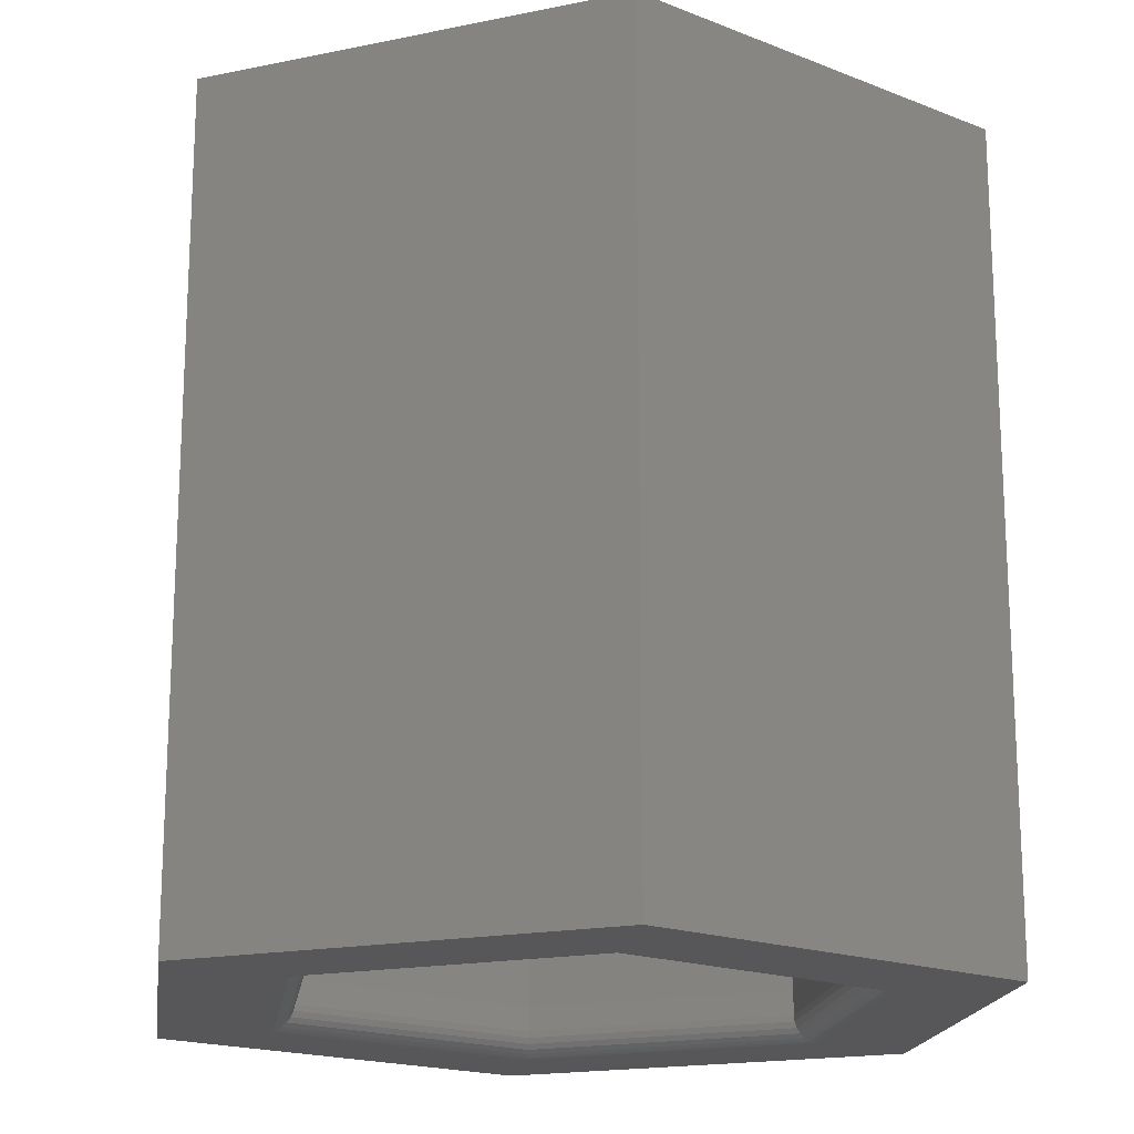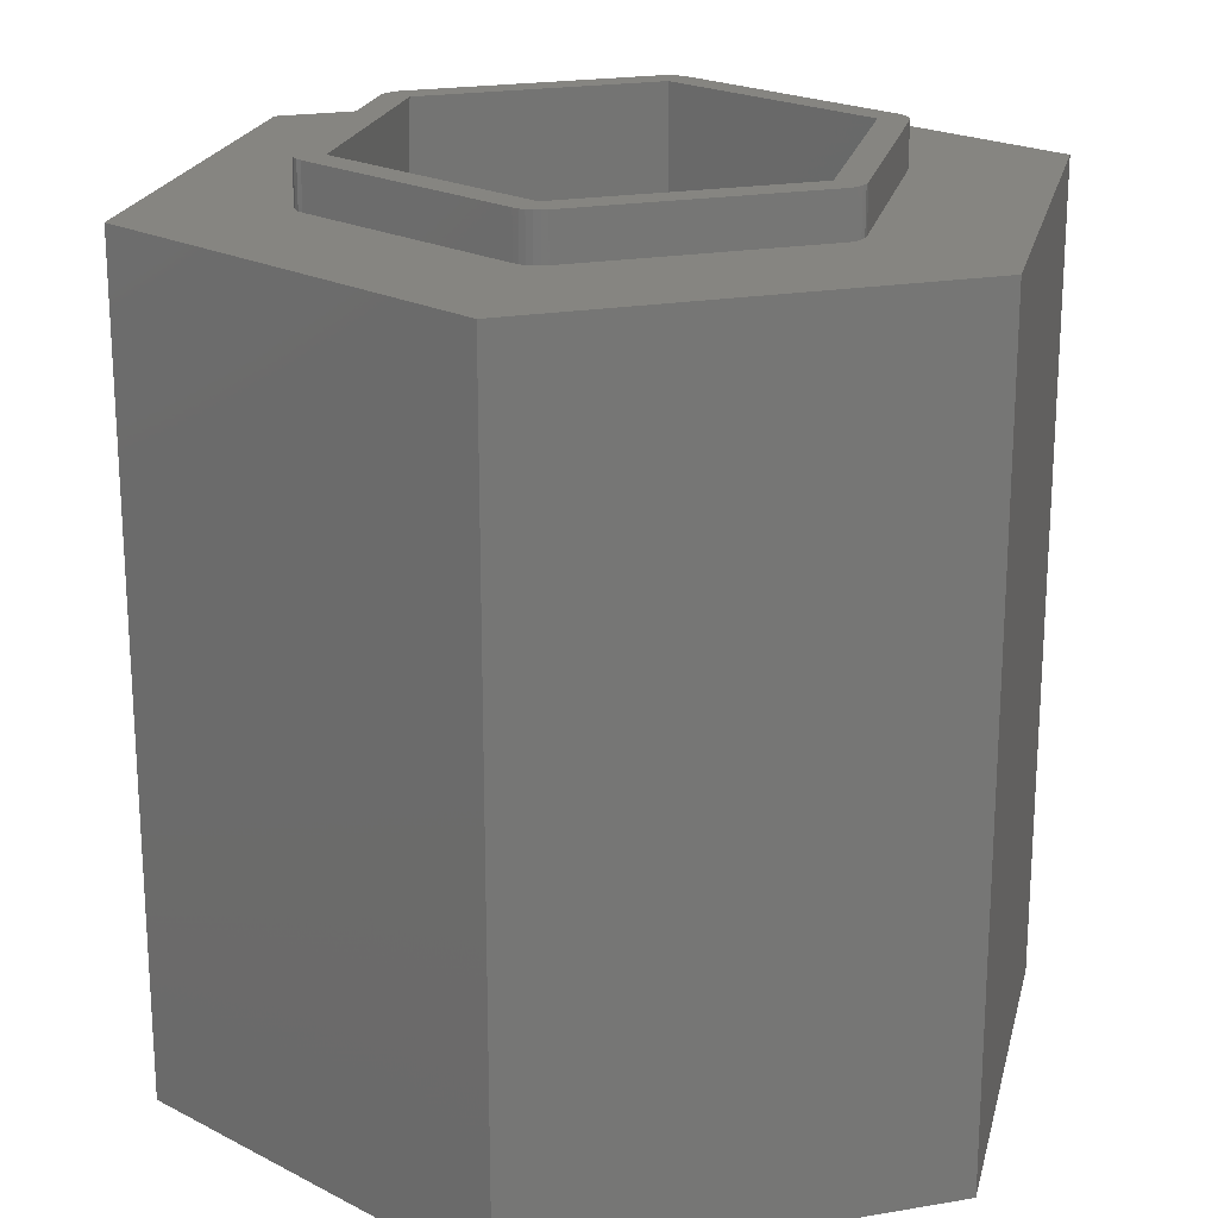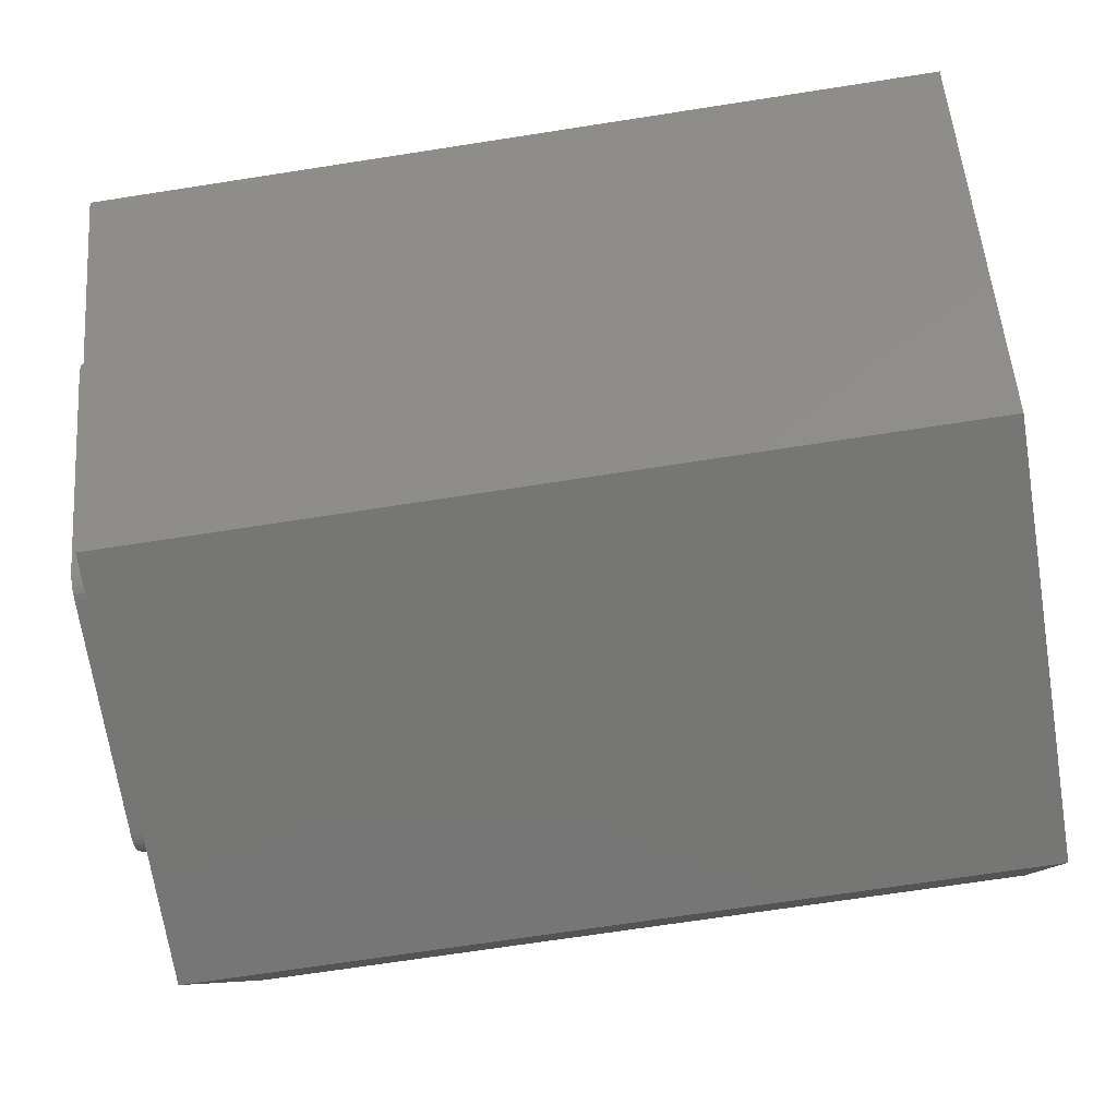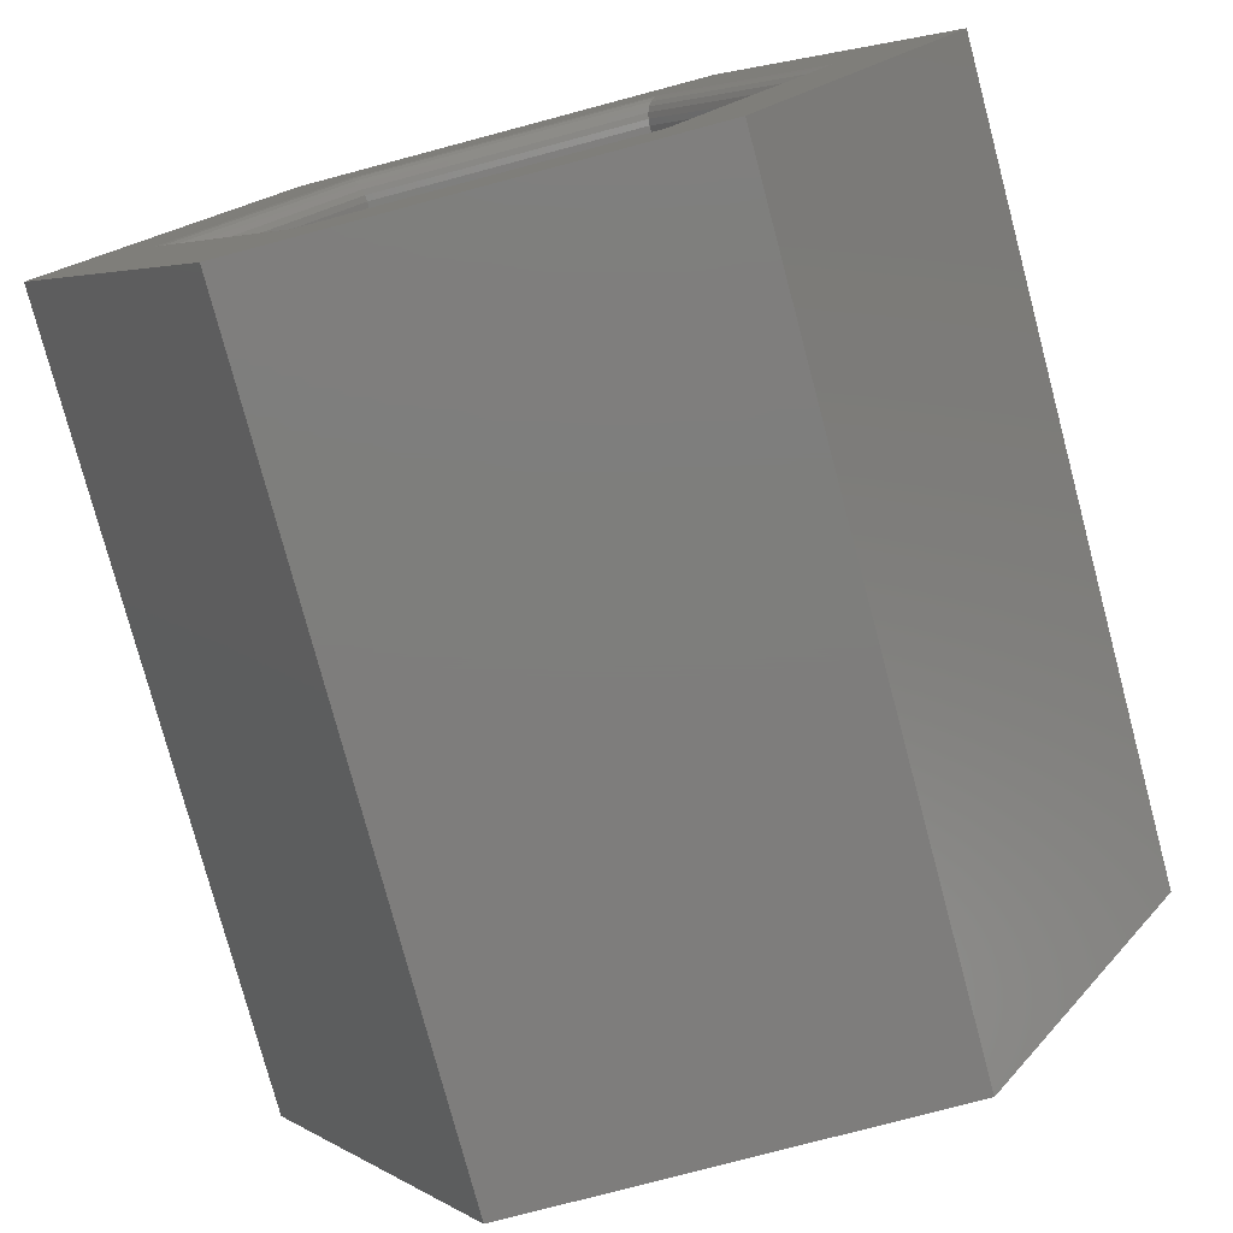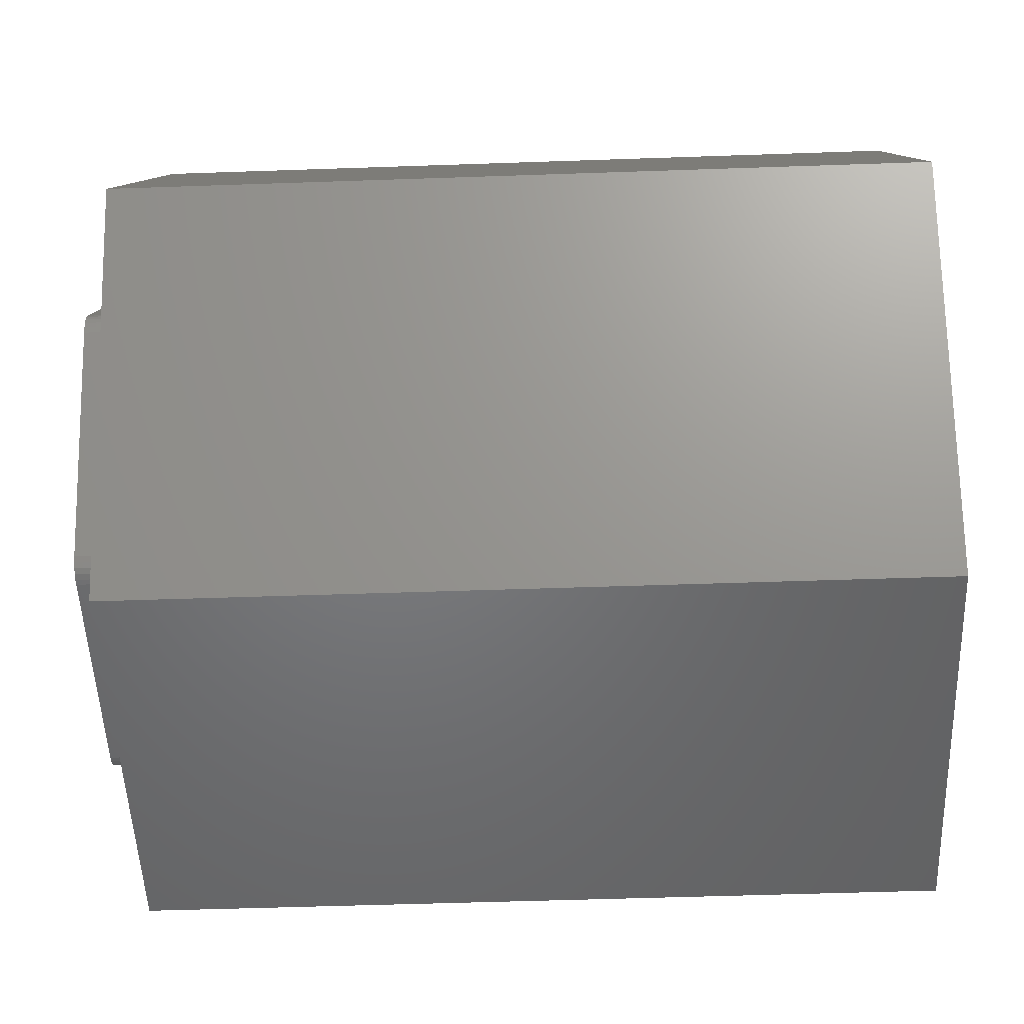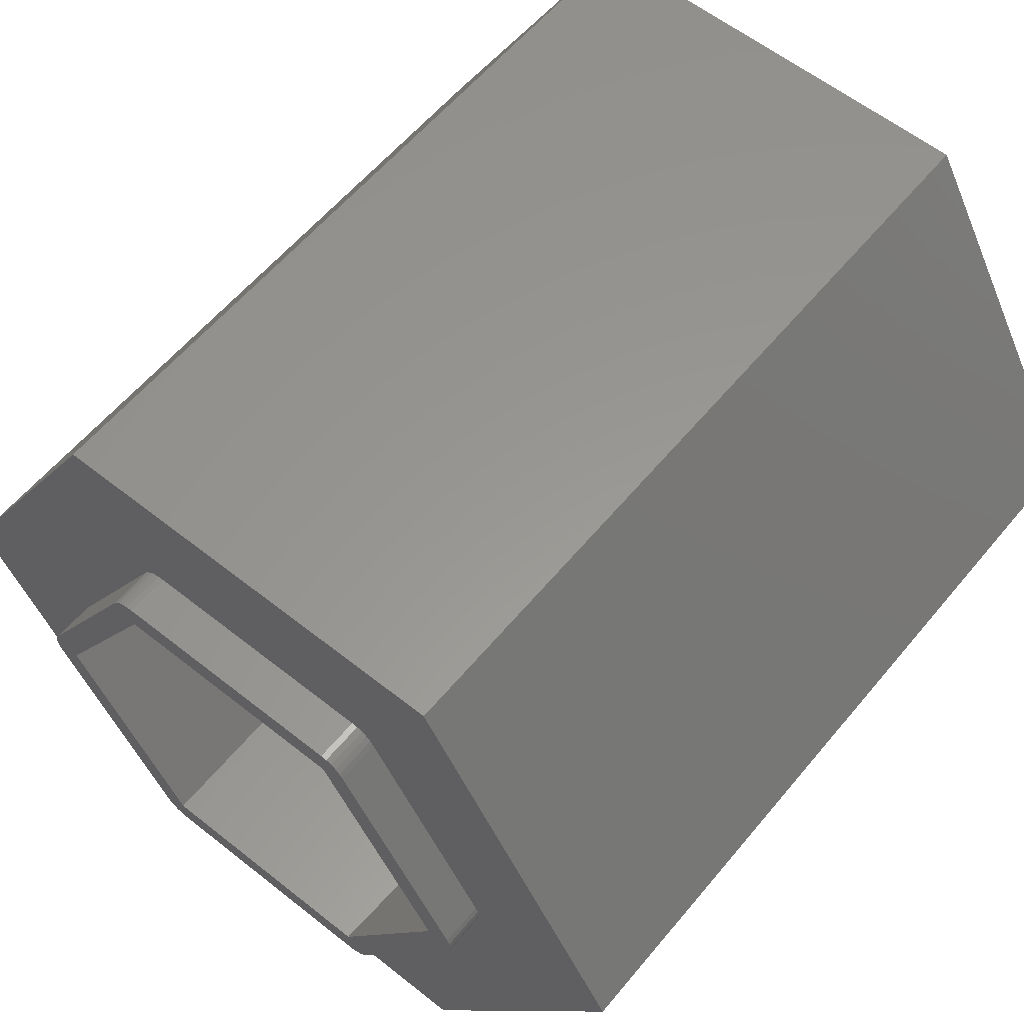
<metadata>
{"format":"stl","ext":"stl","renderer":"f3d","projection":"perspective","resolution":1024,"background":"white","views":[{"elev":-17.9,"azim":22.1,"up":"+Z"},{"elev":20.9,"azim":-77.1,"up":"+Z"},{"elev":-68.4,"azim":98.9,"up":"+Y"},{"elev":-77.5,"azim":-165.1,"up":"+Y"},{"elev":-50.4,"azim":92.2,"up":"+Y"},{"elev":58.9,"azim":39.3,"up":"+Y"}]}
</metadata>
<code>
# stl→obj: 145 verts, 290 faces
v -13.2 -22.86 50
v -16.73 -0.151 50
v -26.4 3.233e-15 50
v -16.65 -0.5208 50
v -16.5 -0.866 50
v -9.036 -13.79 50
v -8.827 -14.1 50
v -8.554 -14.36 50
v -8.232 -14.56 50
v 13.2 -22.86 50
v -7.875 -14.68 50
v -7.5 -14.72 50
v 7.425 -14.72 50
v 7.801 -14.7 50
v 8.163 -14.59 50
v 8.494 -14.41 50
v 8.777 -14.16 50
v 9 -13.86 50
v 16.46 -0.9304 50
v 26.4 0 50
v 16.63 -0.5922 50
v 16.72 -0.2258 50
v 16.73 0.1512 50
v -16.72 0.2261 50
v -13.2 22.86 50
v -16.63 0.5924 50
v -16.46 0.9306 50
v -9 13.86 50
v -8.777 14.16 50
v -8.494 14.41 50
v -8.163 14.59 50
v 13.2 22.86 50
v -7.801 14.7 50
v -7.425 14.72 50
v 7.5 14.72 50.01
v 7.875 14.68 50.01
v 8.232 14.56 50.01
v 8.554 14.36 50.01
v 8.827 14.1 50.01
v 9.036 13.79 50.01
v 16.5 0.8662 50
v 16.65 0.5211 50
v -13.2 -22.86 0
v 13.2 -22.86 0
v -26.4 3.233e-15 0
v 13.2 22.86 0
v 26.4 0 0
v -16.65 -0.5208 52.7
v -16.72 0.2261 52.7
v -16.73 -0.151 52.7
v -16.63 0.5924 52.7
v -16.5 -0.866 52.7
v -16.46 0.9306 52.7
v -9.036 -13.79 52.7
v -15 -1.754e-06 52.7
v -8.366 -11.49 52.7
v -8.827 -14.1 52.7
v -8.554 -14.36 52.7
v -8.232 -14.56 52.7
v -7.5 -12.99 52.7
v -7.875 -14.68 52.7
v -7.5 -14.72 52.7
v 7.425 -14.72 52.7
v 5.768 -12.99 52.7
v 7.5 -12.99 52.7
v 7.801 -14.7 52.7
v 14.13 -1.5 52.7
v 8.163 -14.59 52.7
v 8.494 -14.41 52.7
v 8.777 -14.16 52.7
v 9 -13.86 52.7
v 16.46 -0.9305 52.7
v 15 -1.754e-06 52.7
v -9 13.86 52.7
v -14.13 1.5 52.7
v -7.5 12.99 52.7
v -8.777 14.16 52.7
v -8.494 14.41 52.7
v -8.163 14.59 52.7
v -7.801 14.7 52.7
v -7.425 14.72 52.7
v -5.768 12.99 52.7
v 7.5 14.72 52.7
v 7.5 12.99 52.7
v 8.366 11.49 52.7
v 7.875 14.68 52.7
v 8.232 14.56 52.7
v 8.554 14.36 52.7
v 8.827 14.1 52.7
v 9.036 13.79 52.7
v 16.5 0.8661 52.7
v 16.63 -0.5922 52.7
v 16.65 0.521 52.7
v 16.72 -0.2259 52.7
v 16.73 0.1511 52.7
v -17.26 2.113e-15 3
v -8.629 14.95 3
v 8.629 14.95 3
v 17.26 0 3
v 8.629 -14.95 3
v -8.629 -14.95 3
v -13.2 22.86 0
v -18.99 5.64e-15 0
v -9.495 16.45 0
v 8.629 22.86 0
v 9.495 16.45 0
v 18.99 -1.41e-14 0
v -9.495 -16.45 0
v 9.495 -16.45 0
v -17.26 4.23e-15 1.5
v -8.629 -14.95 1.5
v -8.629 14.95 1.5
v 8.629 14.95 1.5
v 8.629 -14.95 1.5
v 17.26 -1.41e-14 1.5
v -9.271 16.06 0.05111
v 9.271 16.06 0.05111
v -9.062 15.7 0.201
v 9.062 15.7 0.201
v -8.883 15.39 0.4393
v 8.883 15.39 0.4393
v 8.745 15.15 0.75
v -8.745 15.15 0.75
v 8.659 15 1.112
v -8.659 15 1.112
v -18.54 2.82e-15 0.05111
v -18.12 5.64e-15 0.201
v -17.77 2.82e-15 0.4393
v -17.49 5.64e-15 0.75
v -17.32 2.82e-15 1.112
v -9.271 -16.06 0.05111
v -9.062 -15.7 0.201
v -8.883 -15.39 0.4393
v -8.745 -15.15 0.75
v -8.659 -15 1.112
v 9.271 -16.06 0.05111
v 9.062 -15.7 0.201
v 8.883 -15.39 0.4393
v 8.745 -15.15 0.75
v 8.659 -15 1.112
v 18.54 -1.128e-14 0.05111
v 18.12 -1.128e-14 0.201
v 17.77 -1.128e-14 0.4393
v 17.49 -1.128e-14 0.75
v 17.32 -1.128e-14 1.112
f 1 2 3
f 2 1 4
f 4 1 5
f 5 1 6
f 6 1 7
f 7 1 8
f 8 1 9
f 9 1 10
f 9 10 11
f 11 10 12
f 12 10 13
f 13 10 14
f 14 10 15
f 15 10 16
f 16 10 17
f 17 10 18
f 18 10 19
f 19 10 20
f 19 20 21
f 21 20 22
f 22 20 23
f 3 24 25
f 24 3 2
f 25 24 26
f 25 26 27
f 25 27 28
f 25 28 29
f 25 29 30
f 25 30 31
f 25 31 32
f 32 31 33
f 32 33 34
f 32 34 35
f 32 35 36
f 32 36 37
f 32 37 38
f 32 38 39
f 32 39 40
f 32 40 41
f 32 41 20
f 20 41 42
f 20 42 23
f 10 43 44
f 43 10 1
f 3 43 1
f 43 3 45
f 46 20 47
f 20 46 32
f 47 10 44
f 10 47 20
f 48 49 50
f 49 48 51
f 51 48 52
f 51 52 53
f 53 52 54
f 53 54 55
f 55 54 56
f 56 54 57
f 56 57 58
f 56 58 59
f 56 59 60
f 60 59 61
f 60 61 62
f 60 62 63
f 60 63 64
f 64 63 65
f 65 63 66
f 65 66 67
f 67 66 68
f 67 68 69
f 67 69 70
f 67 70 71
f 67 71 72
f 67 72 73
f 55 74 53
f 74 55 75
f 74 75 76
f 74 76 77
f 77 76 78
f 78 76 79
f 79 76 80
f 80 76 81
f 81 76 82
f 81 82 83
f 83 82 84
f 83 84 85
f 83 85 86
f 86 85 87
f 87 85 88
f 88 85 73
f 88 73 89
f 89 73 90
f 90 73 91
f 91 73 72
f 91 72 92
f 91 92 93
f 93 92 94
f 93 94 95
f 52 6 54
f 6 52 5
f 13 62 12
f 62 13 63
f 19 71 18
f 71 19 72
f 41 90 91
f 90 41 40
f 81 35 34
f 35 81 83
f 74 27 53
f 27 74 28
f 53 26 51
f 26 53 27
f 48 5 52
f 5 48 4
f 50 4 48
f 4 50 2
f 49 2 50
f 2 49 24
f 51 24 49
f 24 51 26
f 80 34 33
f 34 80 81
f 77 28 74
f 28 77 29
f 77 30 29
f 30 77 78
f 78 31 30
f 31 78 79
f 79 33 31
f 33 79 80
f 40 89 90
f 89 40 39
f 83 36 35
f 36 83 86
f 86 37 36
f 37 86 87
f 87 38 37
f 38 87 88
f 88 39 38
f 39 88 89
f 19 92 72
f 92 19 21
f 42 91 93
f 91 42 41
f 23 93 95
f 93 23 42
f 22 95 94
f 95 22 23
f 21 94 92
f 94 21 22
f 66 13 14
f 13 66 63
f 18 70 17
f 70 18 71
f 70 16 17
f 16 70 69
f 69 15 16
f 15 69 68
f 68 14 15
f 14 68 66
f 62 11 12
f 11 62 61
f 61 9 11
f 9 61 59
f 59 8 9
f 8 59 58
f 58 7 8
f 7 58 57
f 54 7 57
f 7 54 6
f 96 75 55
f 75 96 97
f 75 97 76
f 84 97 98
f 97 84 76
f 76 84 82
f 85 99 73
f 99 85 98
f 98 85 84
f 65 99 100
f 99 65 67
f 99 67 73
f 96 60 101
f 60 96 56
f 56 96 55
f 60 100 101
f 100 60 65
f 65 60 64
f 25 45 3
f 45 25 102
f 102 103 45
f 103 102 104
f 104 102 105
f 104 105 106
f 106 105 46
f 106 46 107
f 107 46 47
f 103 43 45
f 43 103 108
f 43 108 44
f 44 108 109
f 44 109 107
f 44 107 47
f 25 105 102
f 105 25 46
f 46 25 32
f 110 101 111
f 101 110 96
f 98 112 113
f 112 98 97
f 110 97 96
f 97 110 112
f 101 114 111
f 114 101 100
f 99 113 115
f 113 99 98
f 99 114 100
f 114 99 115
f 106 116 104
f 116 106 117
f 117 118 116
f 118 117 119
f 119 120 118
f 120 119 121
f 122 120 121
f 120 122 123
f 124 123 122
f 123 124 125
f 113 125 124
f 125 113 112
f 104 126 103
f 126 104 116
f 116 127 126
f 127 116 118
f 118 128 127
f 128 118 120
f 120 129 128
f 129 120 123
f 129 125 130
f 125 129 123
f 125 110 130
f 110 125 112
f 126 108 103
f 108 126 131
f 127 131 126
f 131 127 132
f 128 132 127
f 132 128 133
f 128 134 133
f 134 128 129
f 129 135 134
f 135 129 130
f 130 111 135
f 111 130 110
f 131 109 108
f 109 131 136
f 132 136 131
f 136 132 137
f 133 137 132
f 137 133 138
f 134 138 133
f 138 134 139
f 135 139 134
f 139 135 140
f 111 140 135
f 140 111 114
f 141 109 136
f 109 141 107
f 142 136 137
f 136 142 141
f 143 137 138
f 137 143 142
f 139 143 138
f 143 139 144
f 140 144 139
f 144 140 145
f 114 145 140
f 145 114 115
f 106 141 117
f 141 106 107
f 117 142 119
f 142 117 141
f 119 143 121
f 143 119 142
f 122 143 144
f 143 122 121
f 124 144 145
f 144 124 122
f 113 145 115
f 145 113 124

</code>
